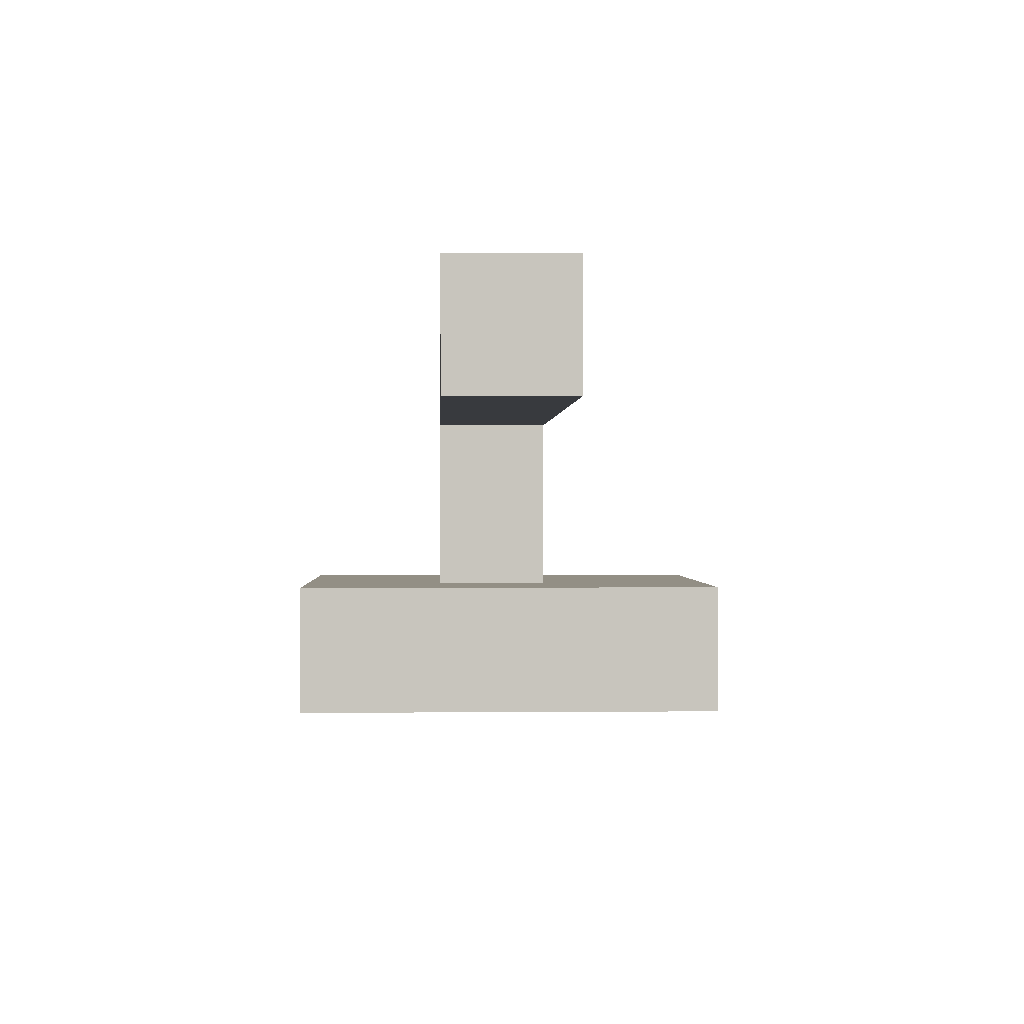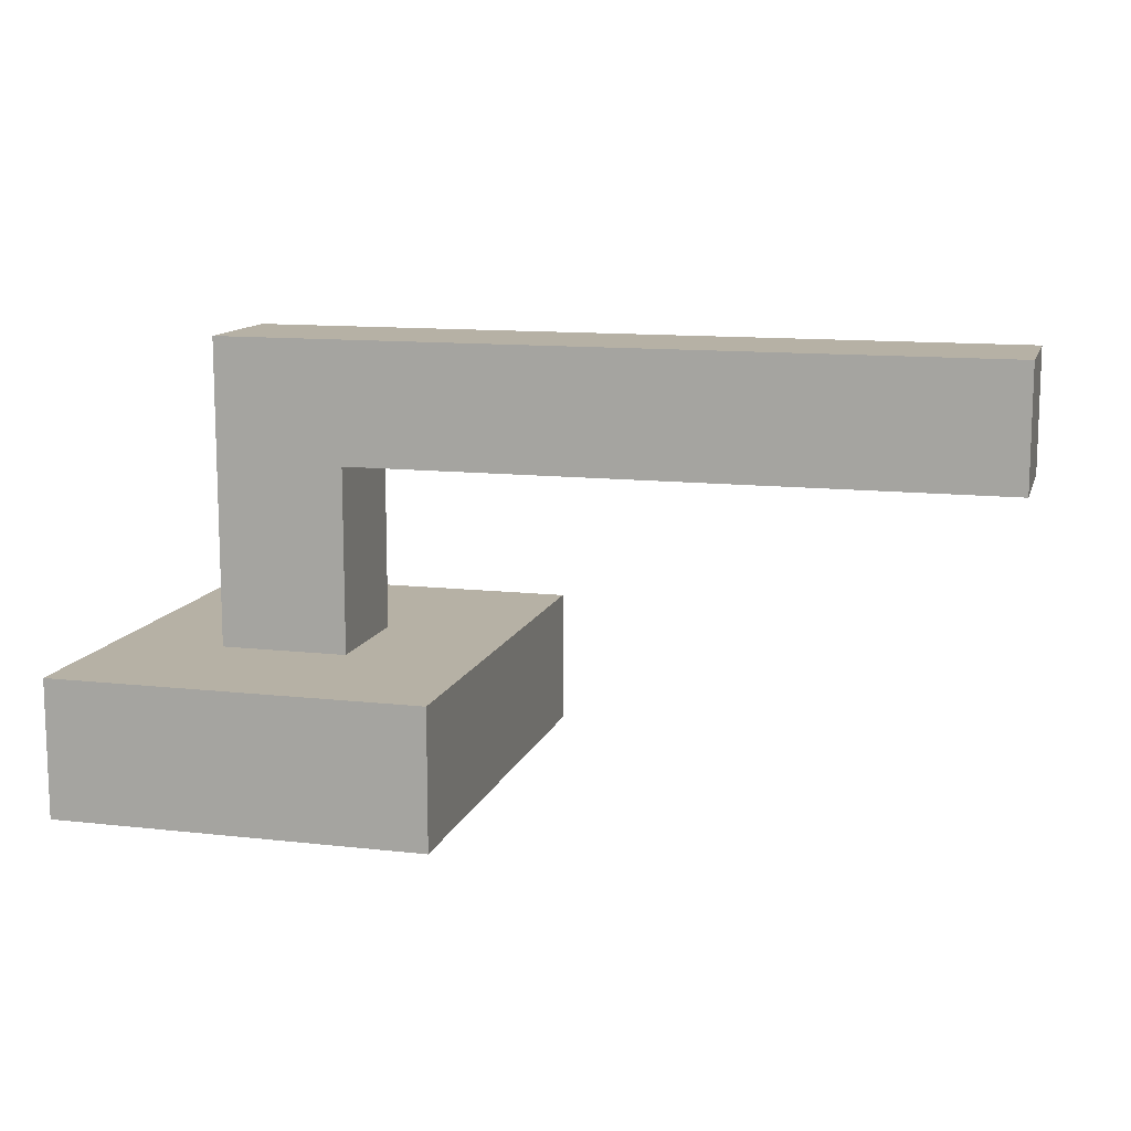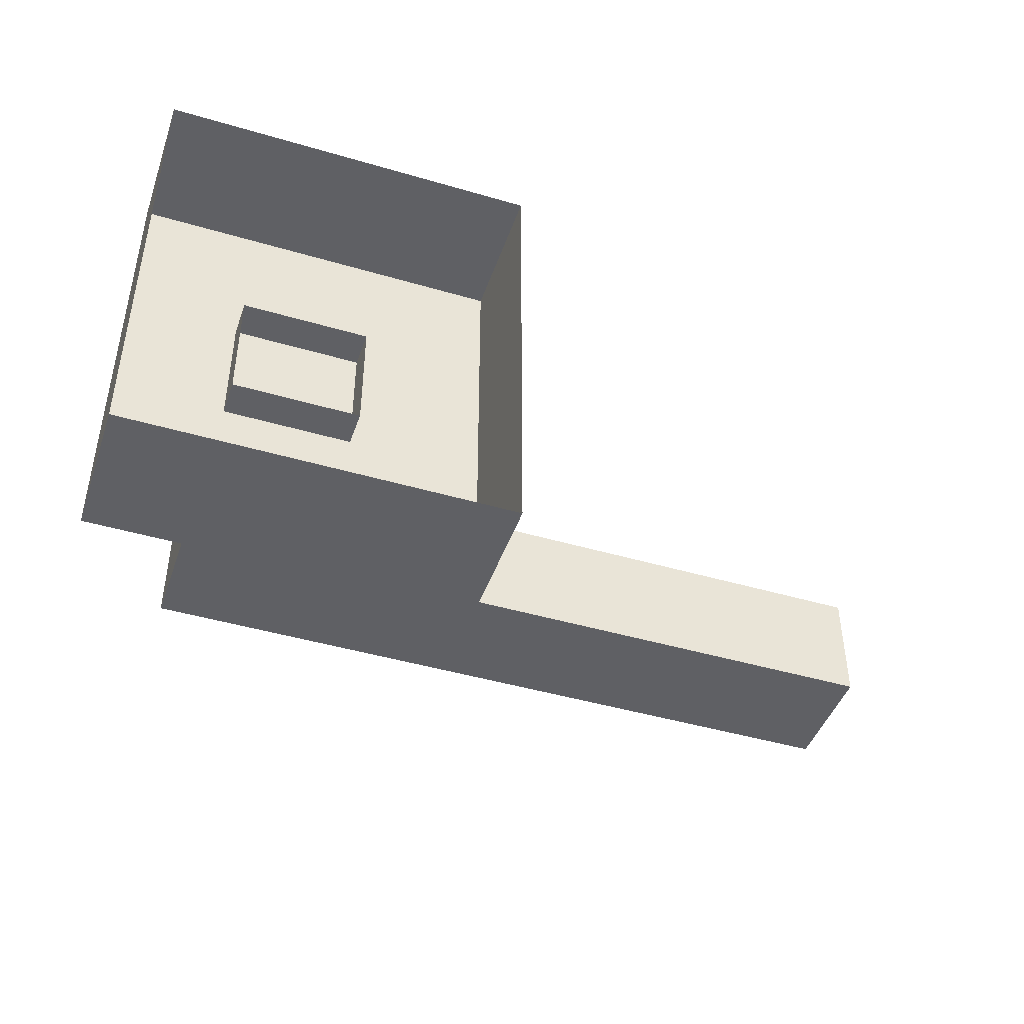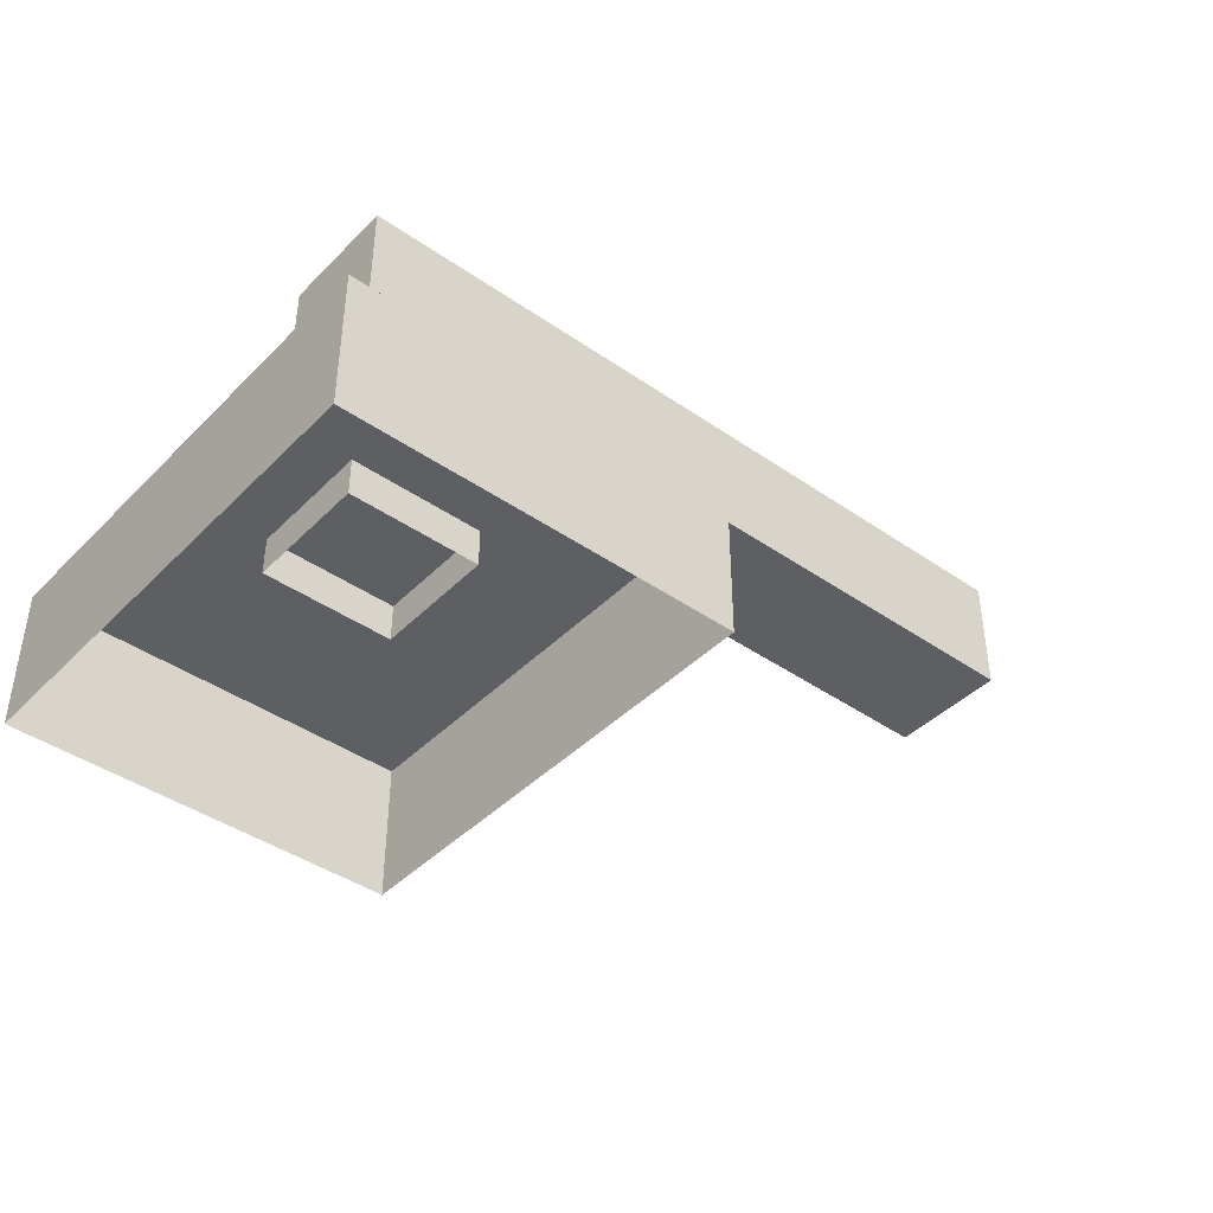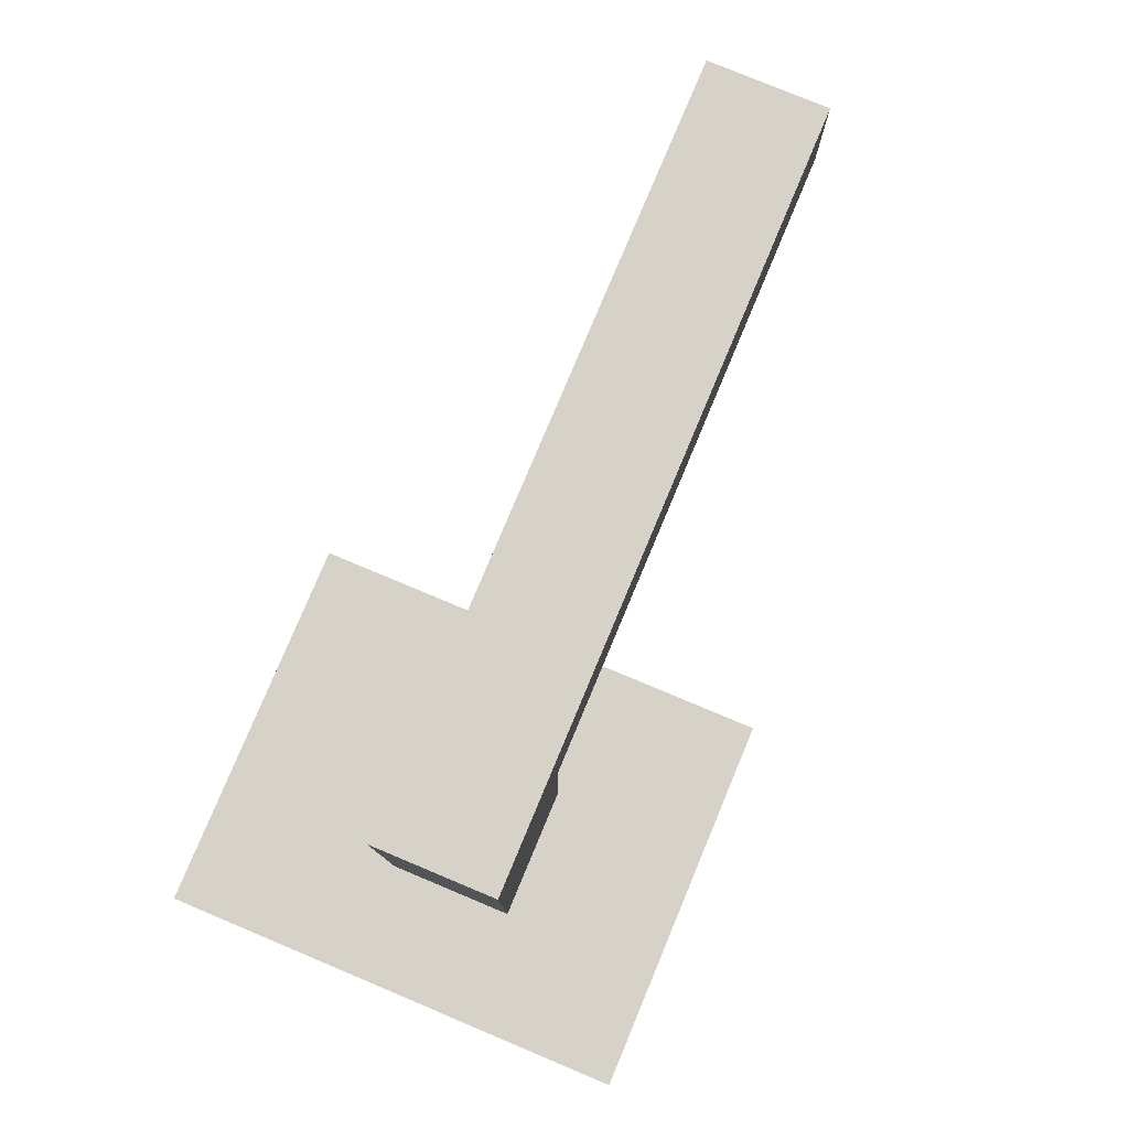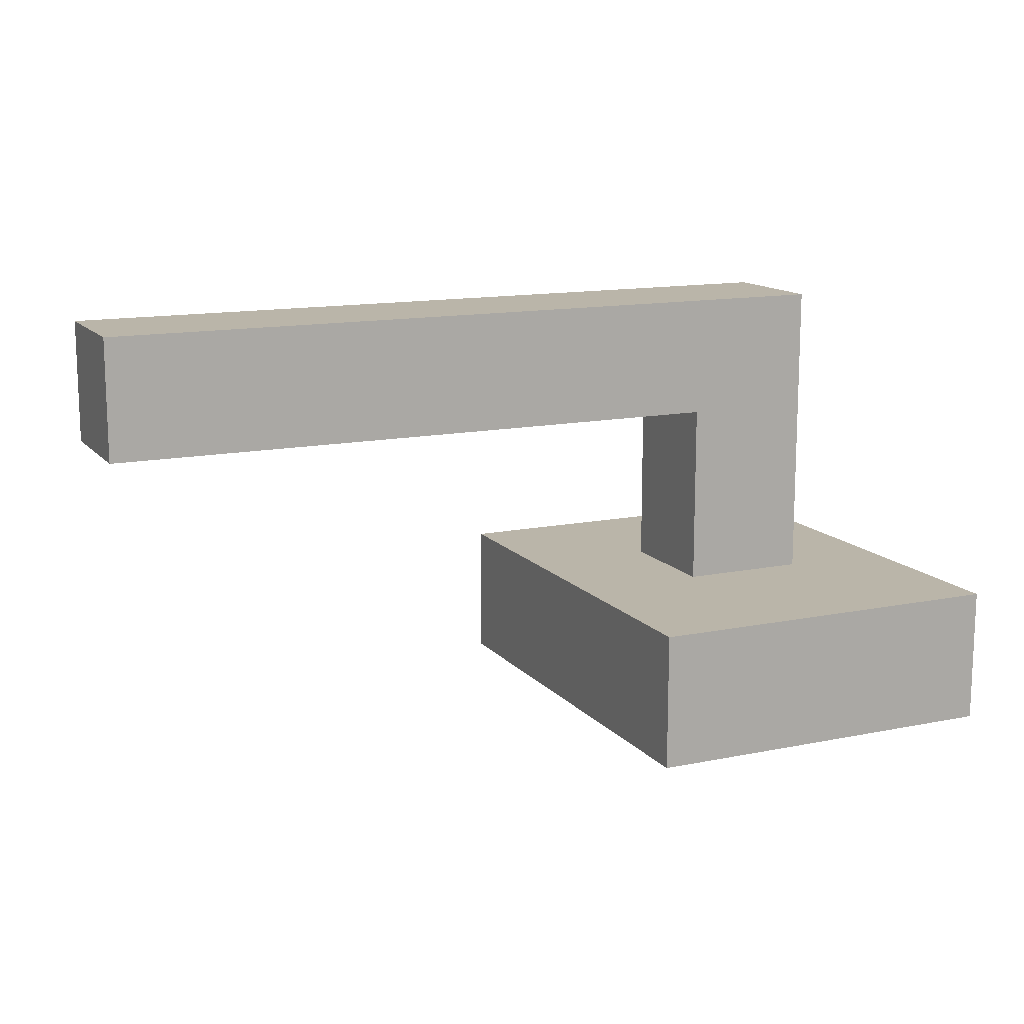
<metadata>
{"format":"obj","ext":"obj","renderer":"f3d","projection":"perspective","resolution":1024,"background":"white","views":[{"elev":0.3,"azim":-92.1,"up":"+Z"},{"elev":12.0,"azim":-164.9,"up":"+Z"},{"elev":-44.8,"azim":161.2,"up":"+Y"},{"elev":-41.7,"azim":140.0,"up":"+Z"},{"elev":78.6,"azim":112.7,"up":"+Z"},{"elev":13.5,"azim":-24.7,"up":"+Z"}]}
</metadata>
<code>
v 41.4 136.4 8.302
v 59.36 136.4 8.302
v 41.4 139.2 8.302
v 59.36 139.2 8.302
v 41.4 139.2 5.479
v 59.36 139.2 5.479
v 41.4 136.4 5.479
v 59.36 136.4 5.479
v 56.35 136.4 5.479
v 56.35 136.4 8.302
v 56.35 139.2 8.302
v 56.35 139.2 5.479
v 56.35 139.2 0.2908
v 56.35 136.4 0.2908
v 59.36 139.2 0.2908
v 59.36 136.4 0.2908
v 53.22 132 1.164
v 61.98 132 1.164
v 53.22 142.8 1.164
v 61.98 142.8 1.164
v 53.22 142.8 -2.052
v 61.98 142.8 -2.052
v 53.22 132 -2.052
v 61.98 132 -2.052
f 1 10 11 3
f 3 11 12 5
f 5 12 9 7
f 7 9 10 1
f 2 8 6 4
f 7 1 3 5
f 9 8 2 10
f 11 10 2 4
f 12 11 4 6
f 9 12 13 14
f 12 6 15 13
f 6 8 16 15
f 8 9 14 16
f 17 18 20 19
f 19 20 22 21
f 23 24 18 17
f 18 24 22 20
f 23 17 19 21

</code>
